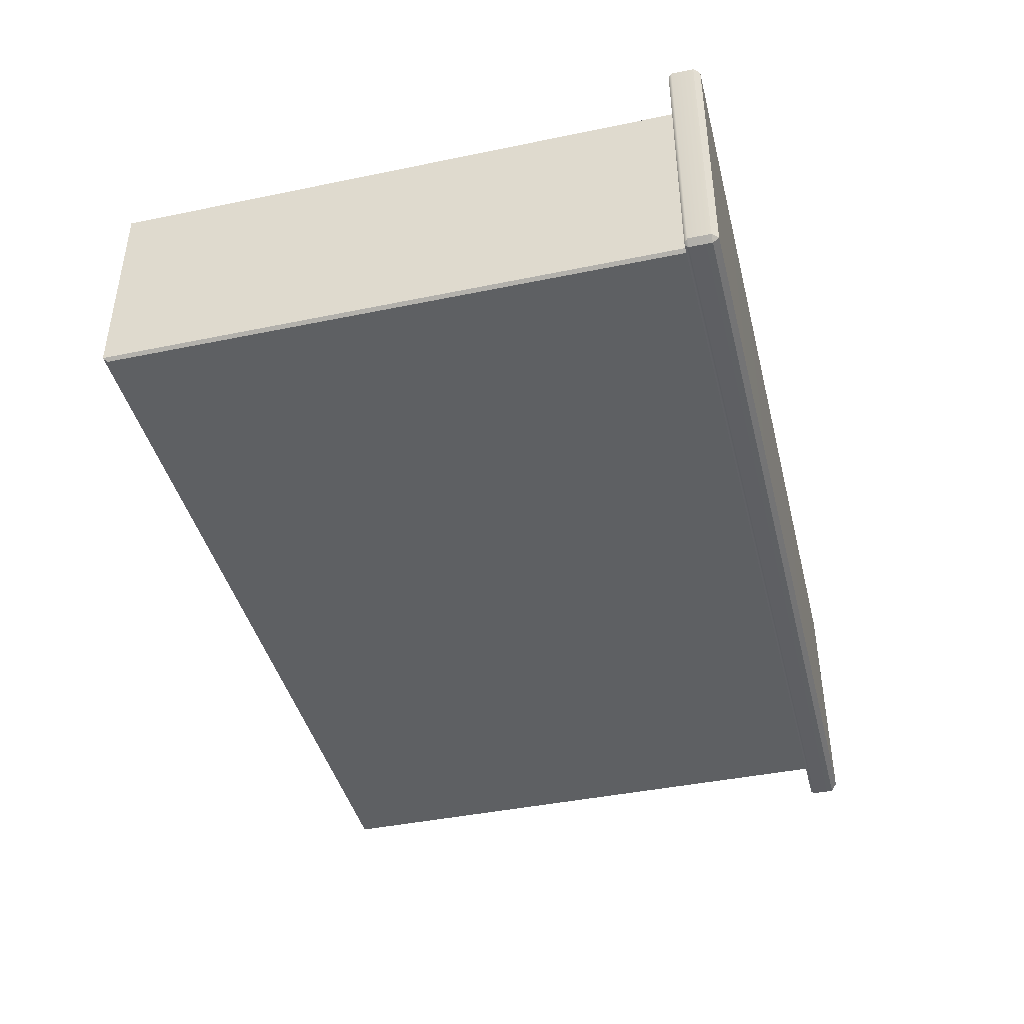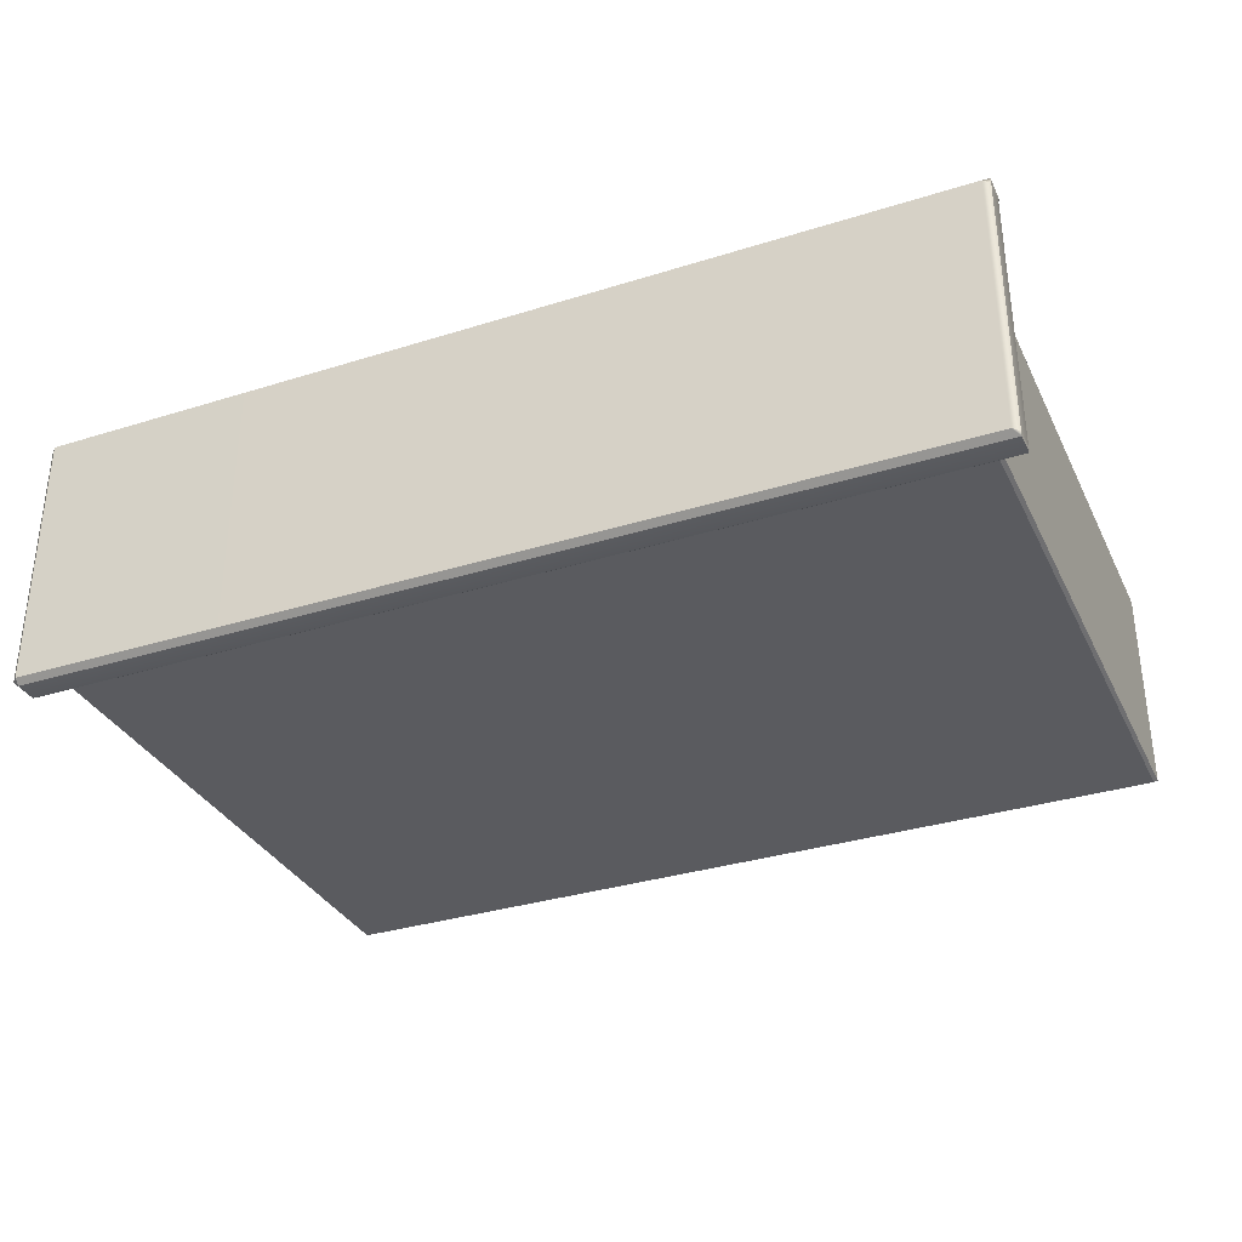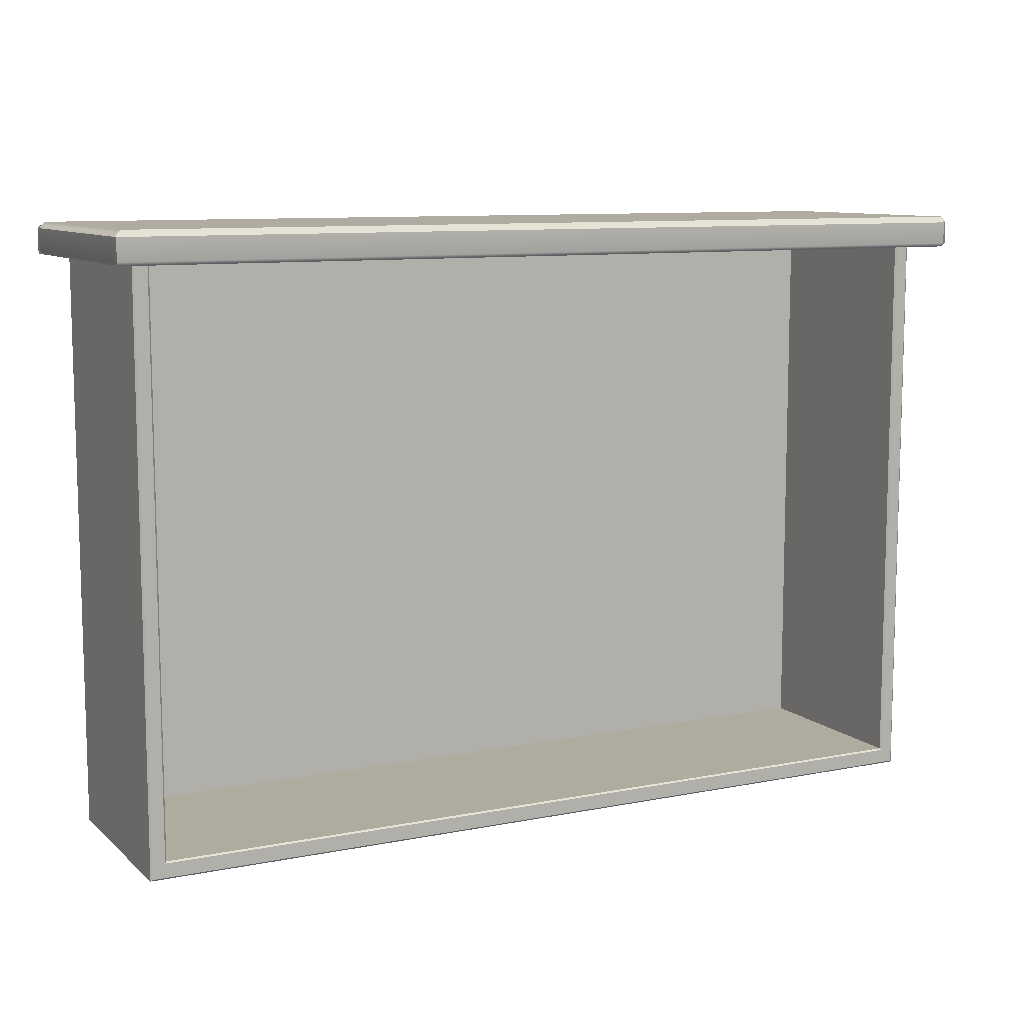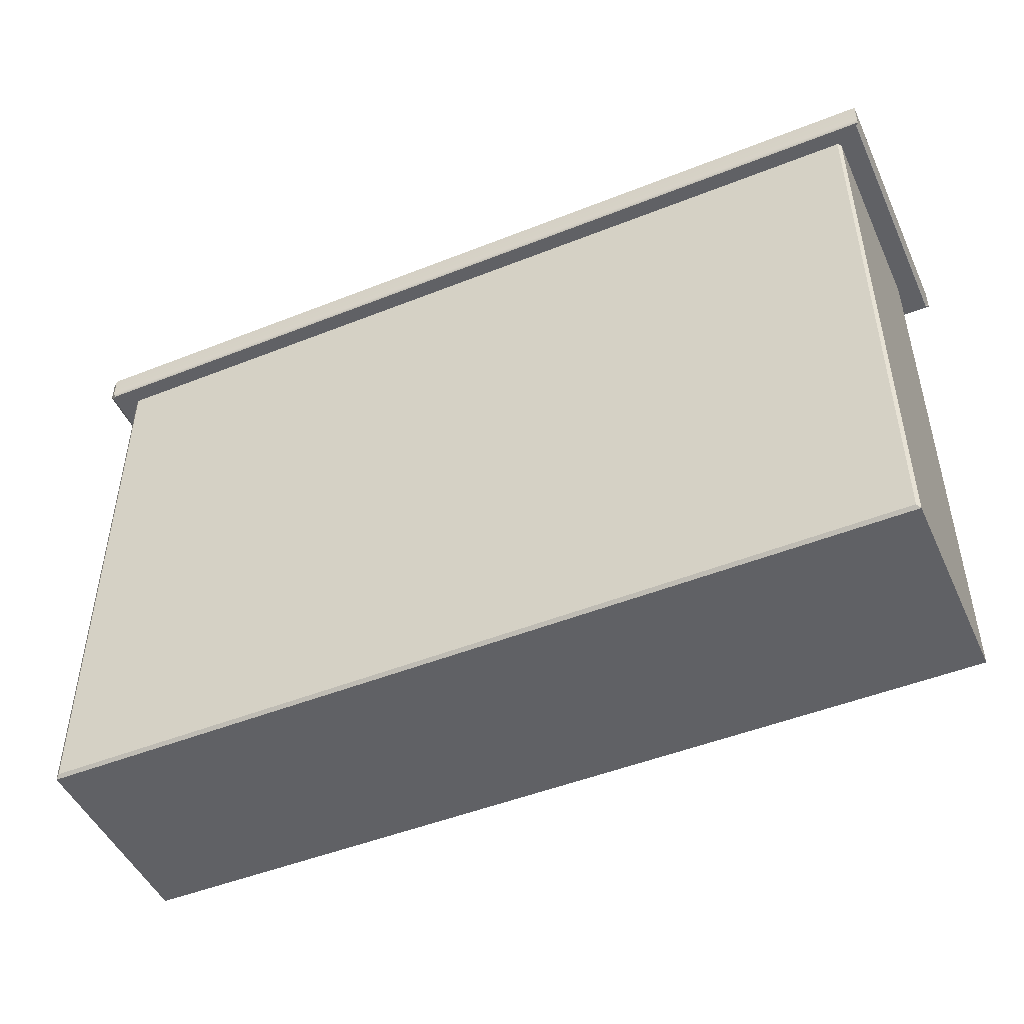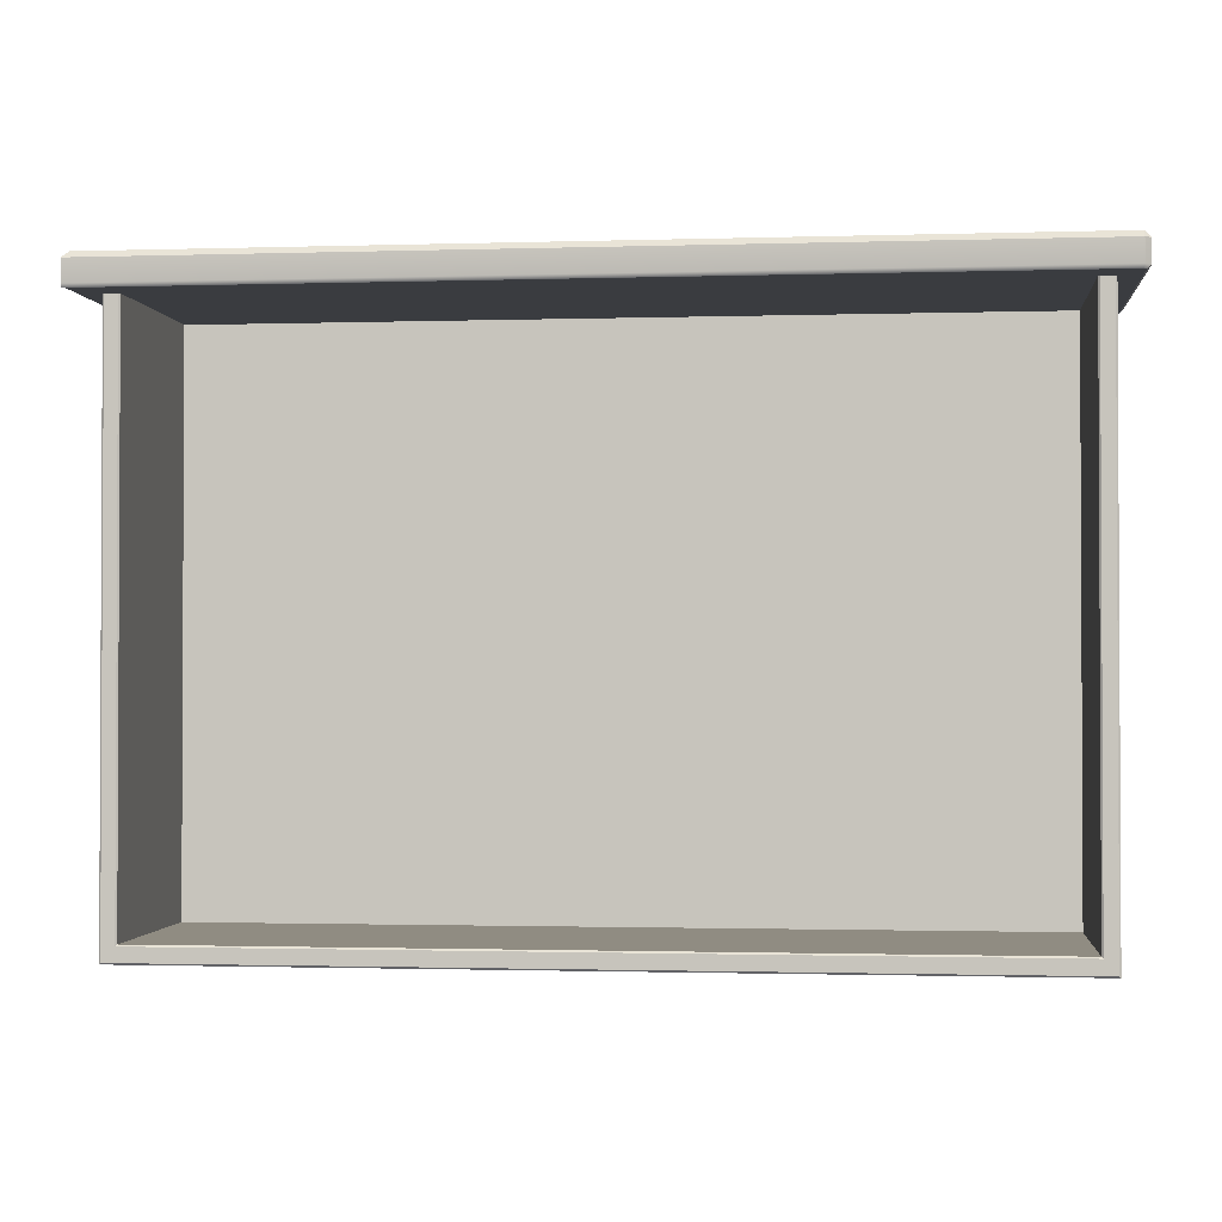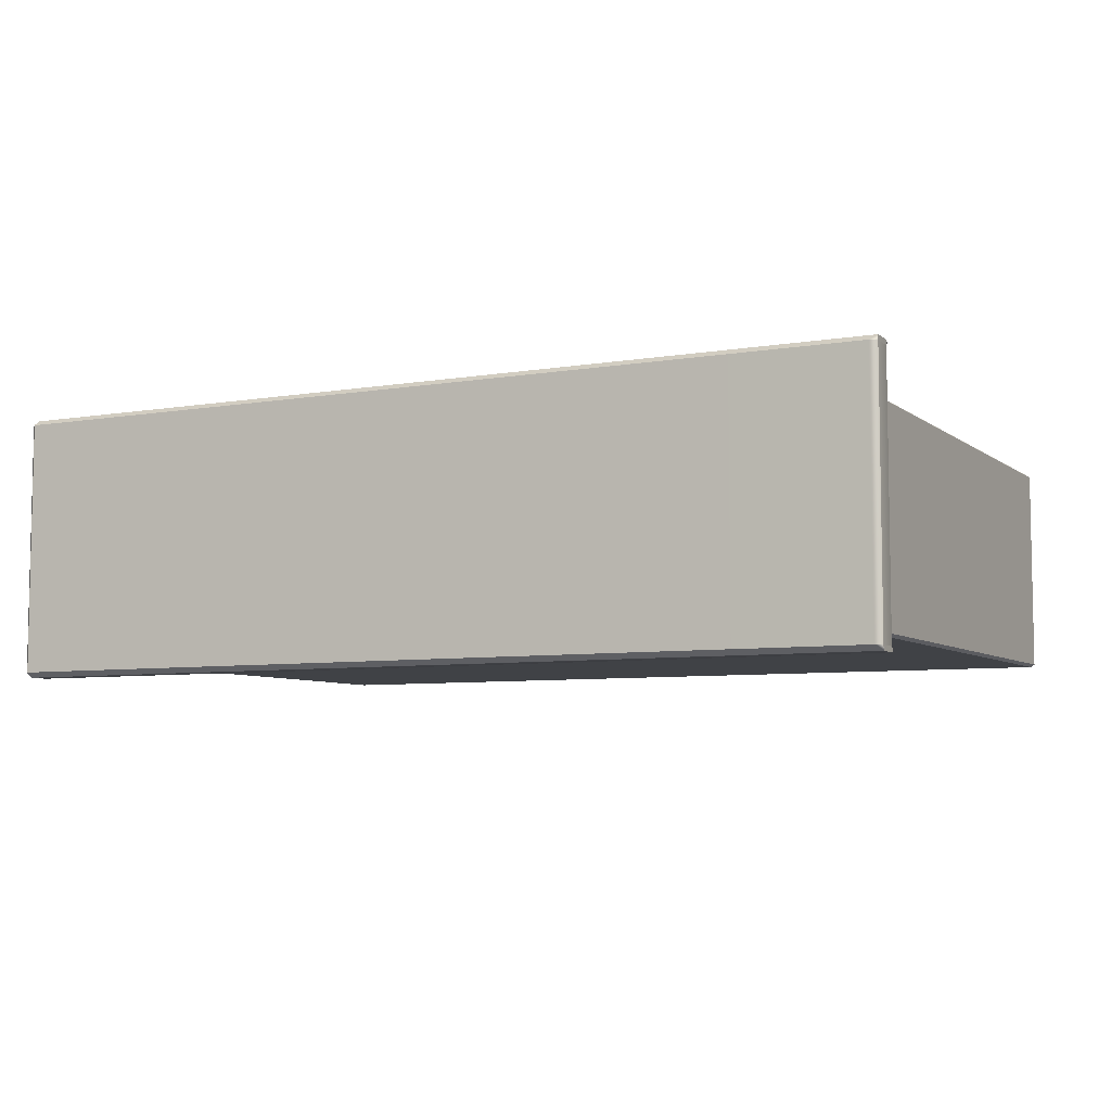
<metadata>
{"format":"obj","ext":"obj","renderer":"f3d","projection":"perspective","resolution":1024,"background":"white","views":[{"elev":-42.3,"azim":-76.1,"up":"+Y"},{"elev":-33.4,"azim":23.2,"up":"+Y"},{"elev":9.7,"azim":152.8,"up":"+Z"},{"elev":-48.2,"azim":24.0,"up":"+Z"},{"elev":-1.5,"azim":-173.6,"up":"+Z"},{"elev":-6.5,"azim":27.0,"up":"+Y"}]}
</metadata>
<code>
v -58.8 93.91 39.18
v -112.4 95.79 39.18
v -58.8 95.79 39.18
v -58.8 95.79 -33.08
v -112.4 95.79 -33.08
v -5.233 95.79 39.18
v -5.233 95.79 -33.08
v -114.4 120.9 -35.33
v -114.2 121.1 -35.12
v -58.8 120.9 -35.33
v -58.8 121.1 -35.12
v -3.18 120.9 -35.33
v -3.386 121.1 -35.12
v -112.4 120.9 39.18
v -112.6 121.1 39.18
v -112.4 120.9 -33.08
v -112.6 121.1 -33.29
v -58.8 121.1 -33.29
v -58.8 120.9 -33.08
v -114.2 121.1 39.18
v -114.4 120.9 39.18
v -3.18 120.9 39.18
v -3.386 121.1 39.18
v -5.028 121.1 39.18
v -5.233 120.9 39.18
v -5.233 120.9 -33.08
v -5.028 121.1 -33.29
v -114.4 94.28 39.18
v -114 93.91 39.18
v -114 93.91 -34.88
v -114.4 94.28 -35.33
v -3.624 93.91 39.18
v -3.18 94.28 39.18
v -3.624 93.91 -34.88
v -3.18 94.28 -35.33
v -58.8 93.91 -34.88
v -58.8 94.28 -35.33
v -116.8 125.1 43.26
v -0.7823 125.1 43.26
v -0.7823 92.13 43.26
v -116.8 92.13 43.26
v -117.6 125.1 42.48
v -117.6 92.13 42.48
v 0 125.8 42.48
v -116.8 125.8 42.48
v -116.8 91.47 42.48
v 0 91.47 42.48
v 0 125.1 42.48
v 0 92.13 42.48
v -117.1 92.13 39.18
v -117.1 125.1 39.18
v -116.8 125.4 39.18
v 0 125.4 39.18
v 0 91.8 39.18
v -116.8 91.8 39.18
v -0.3934 125.1 39.18
v -0.3934 92.13 39.18
v -116.8 125.8 39.64
v -117.6 125.1 39.64
v -117.6 92.13 39.64
v -116.8 91.47 39.64
v 0 91.47 39.64
v 0 92.13 39.64
v 0 125.1 39.64
v 0 125.8 39.64
f 2 3 4 5
f 3 6 7 4
f 8 9 11 10
f 9 8 21 20
f 10 11 13 12
f 12 13 23 22
f 15 14 16 17
f 17 16 19 18
f 18 19 26 27
f 25 24 27 26
f 9 20 15 17
f 27 24 23 13
f 19 16 5 4
f 16 14 2 5
f 25 26 7 6
f 26 19 4 7
f 11 9 17 18
f 27 13 11 18
f 29 28 31 30
f 30 31 37 36
f 33 32 34 35
f 35 34 36 37
f 1 29 30 36
f 34 32 1 36
f 31 8 10 37
f 12 22 33 35
f 31 28 21 8
f 12 35 37 10
f 41 40 39 38
f 38 42 43 41
f 45 38 39 44
f 47 40 41 46
f 42 38 45
f 39 48 44
f 46 41 43
f 48 39 40 49
f 47 49 40
f 43 42 59 60
f 45 44 65 58
f 47 46 61 62
f 42 45 58 59
f 46 43 60 61
f 48 49 63 64
f 44 48 64 65
f 49 47 62 63
f 53 56 52
f 54 55 57
f 56 57 52
f 57 55 52
f 55 50 52
f 50 51 52
f 59 58 52 51
f 60 59 51 50
f 61 60 50 55
f 62 61 55 54
f 63 62 54 57
f 64 63 57 56
f 65 64 56 53
f 58 65 53 52

</code>
